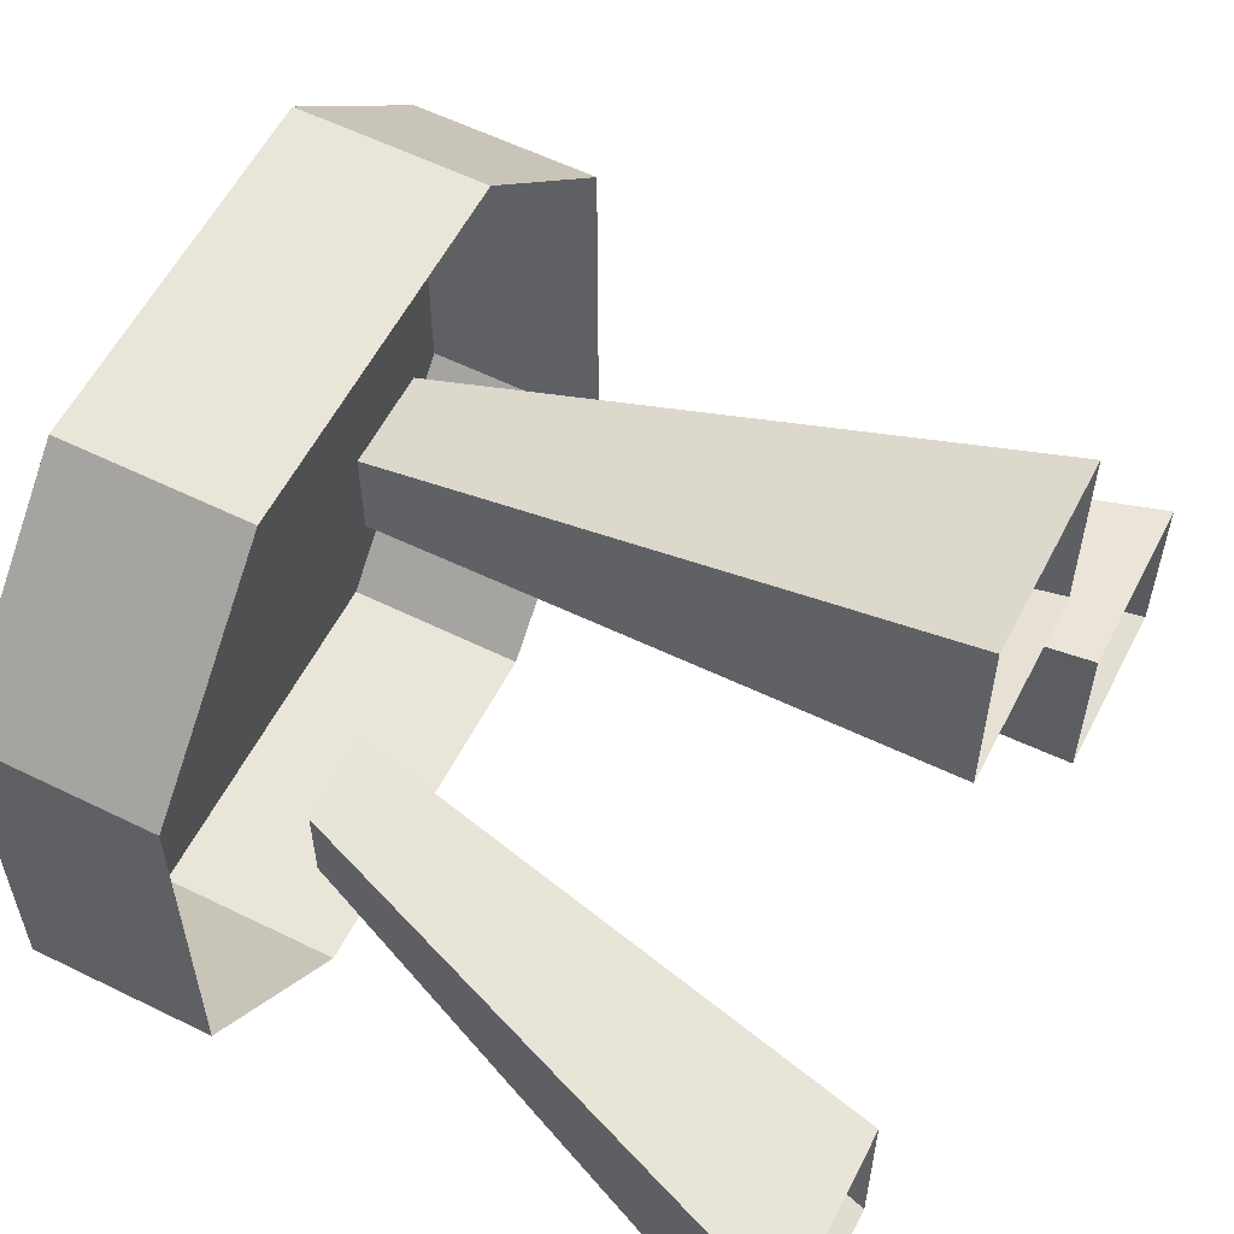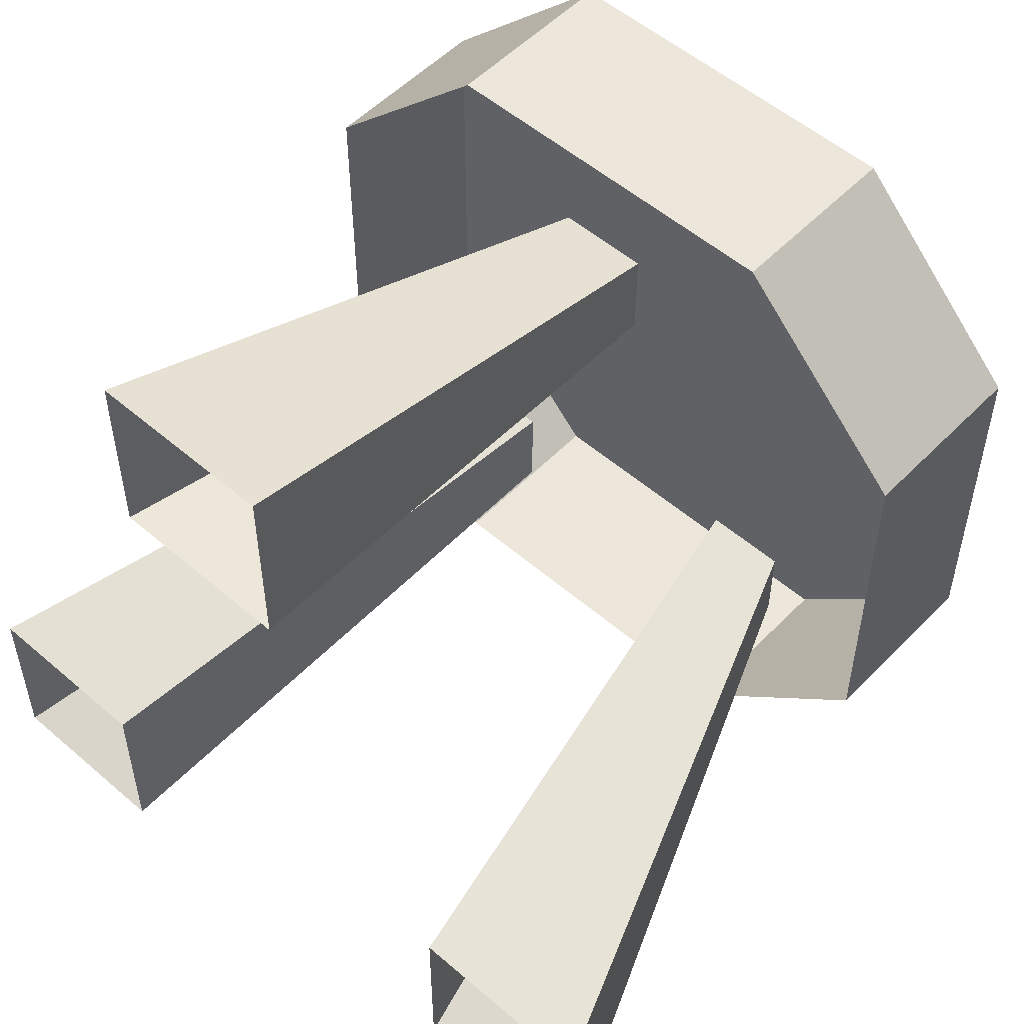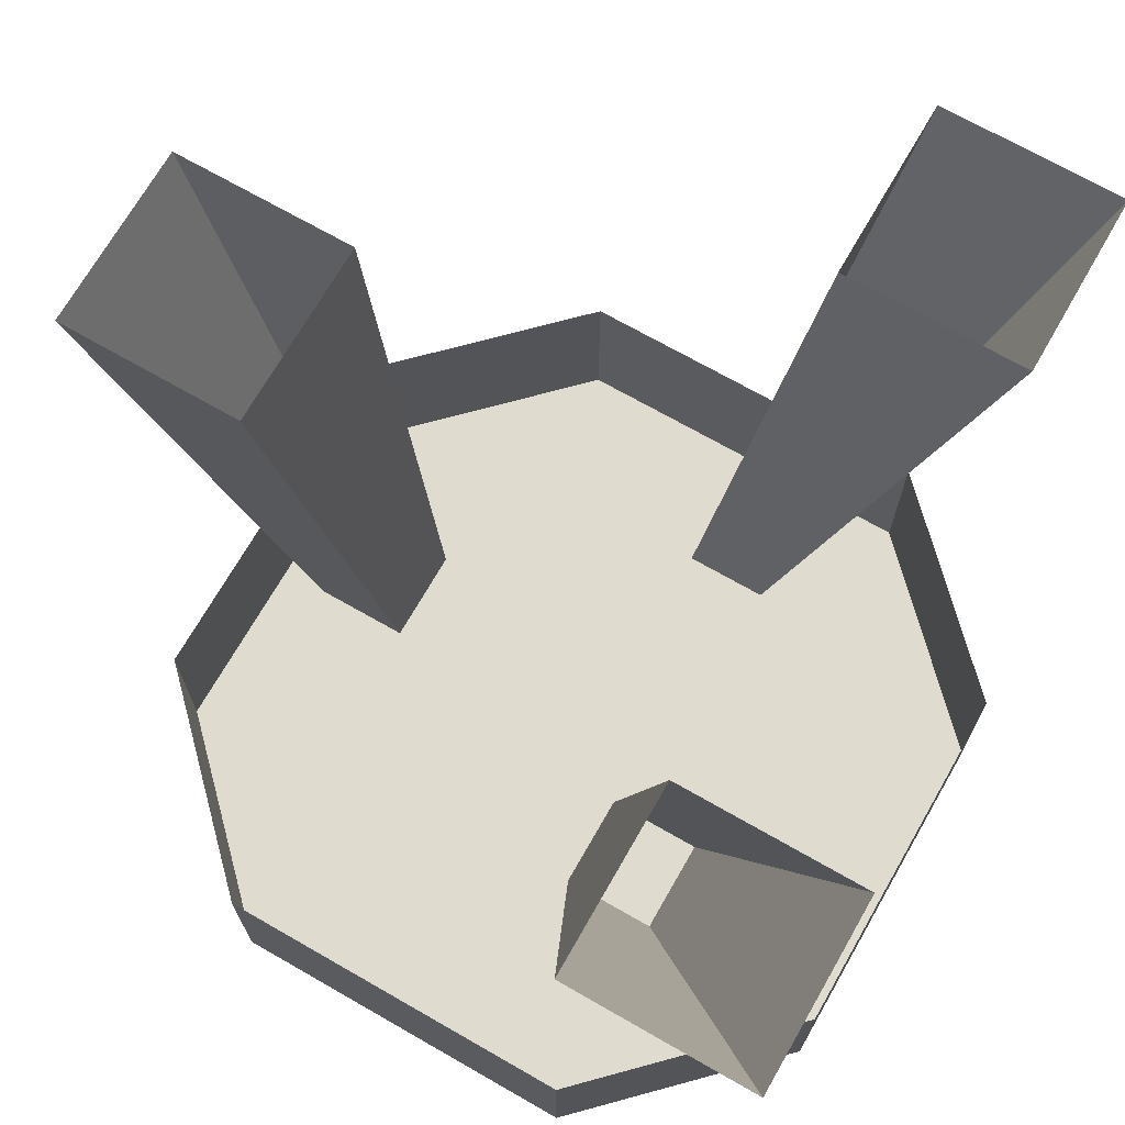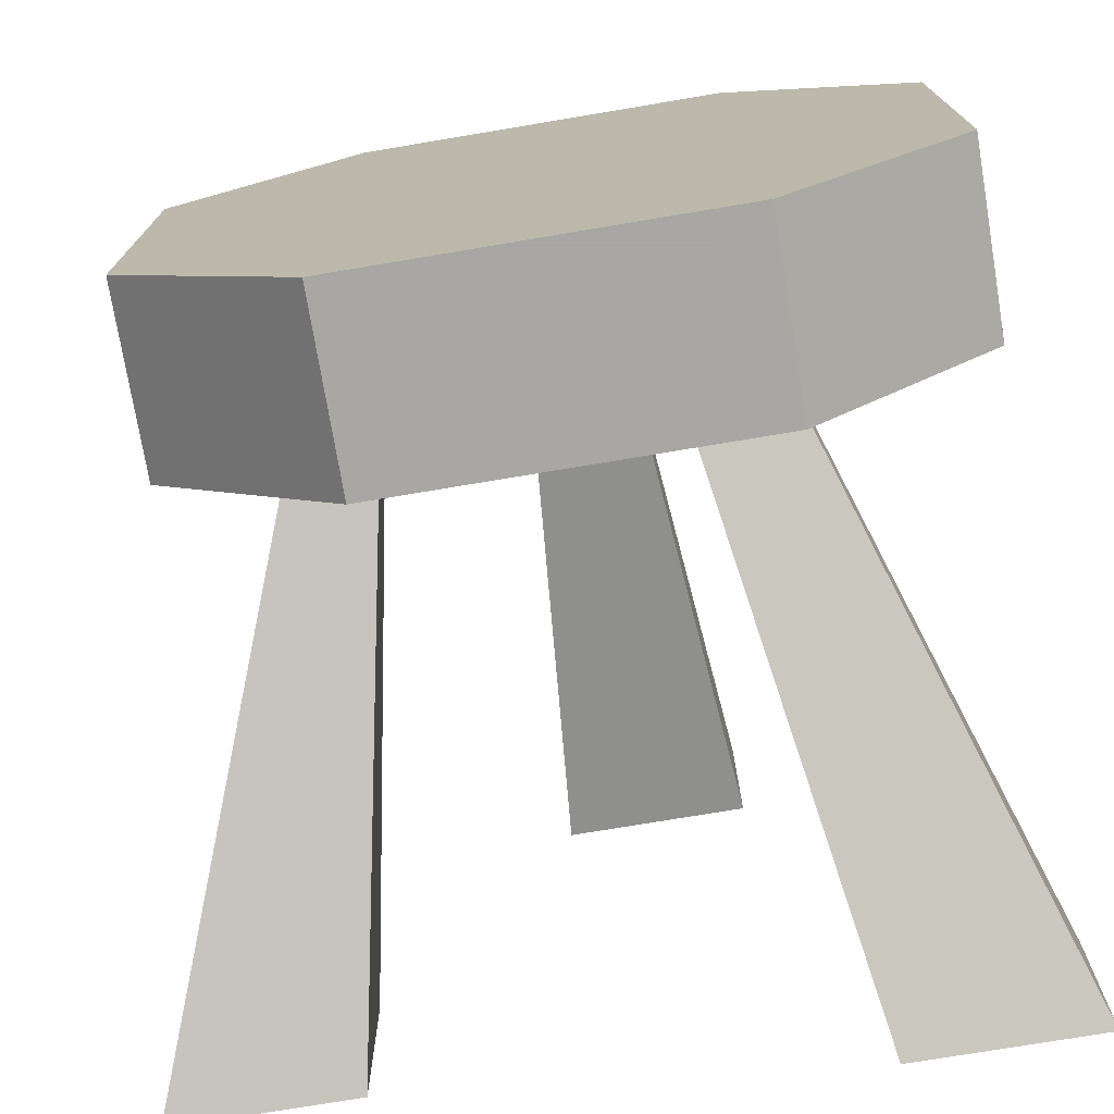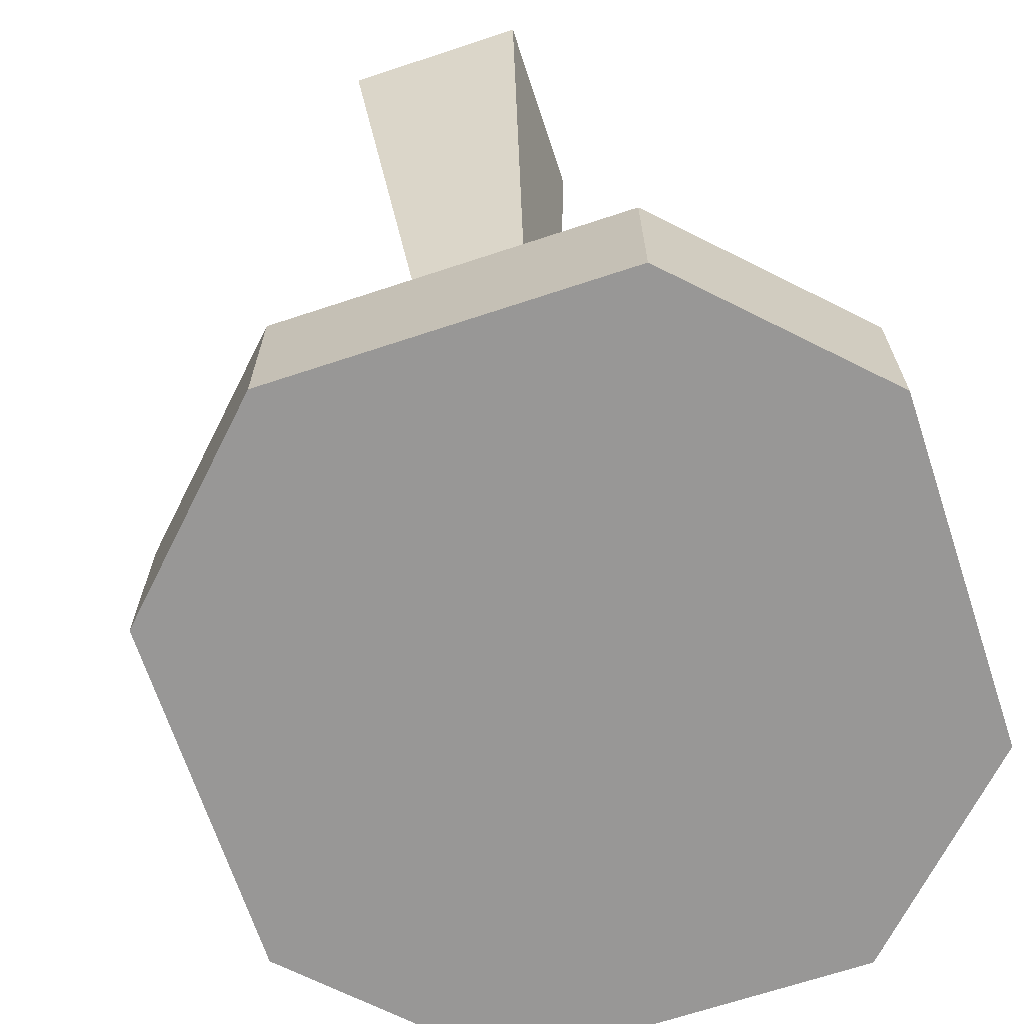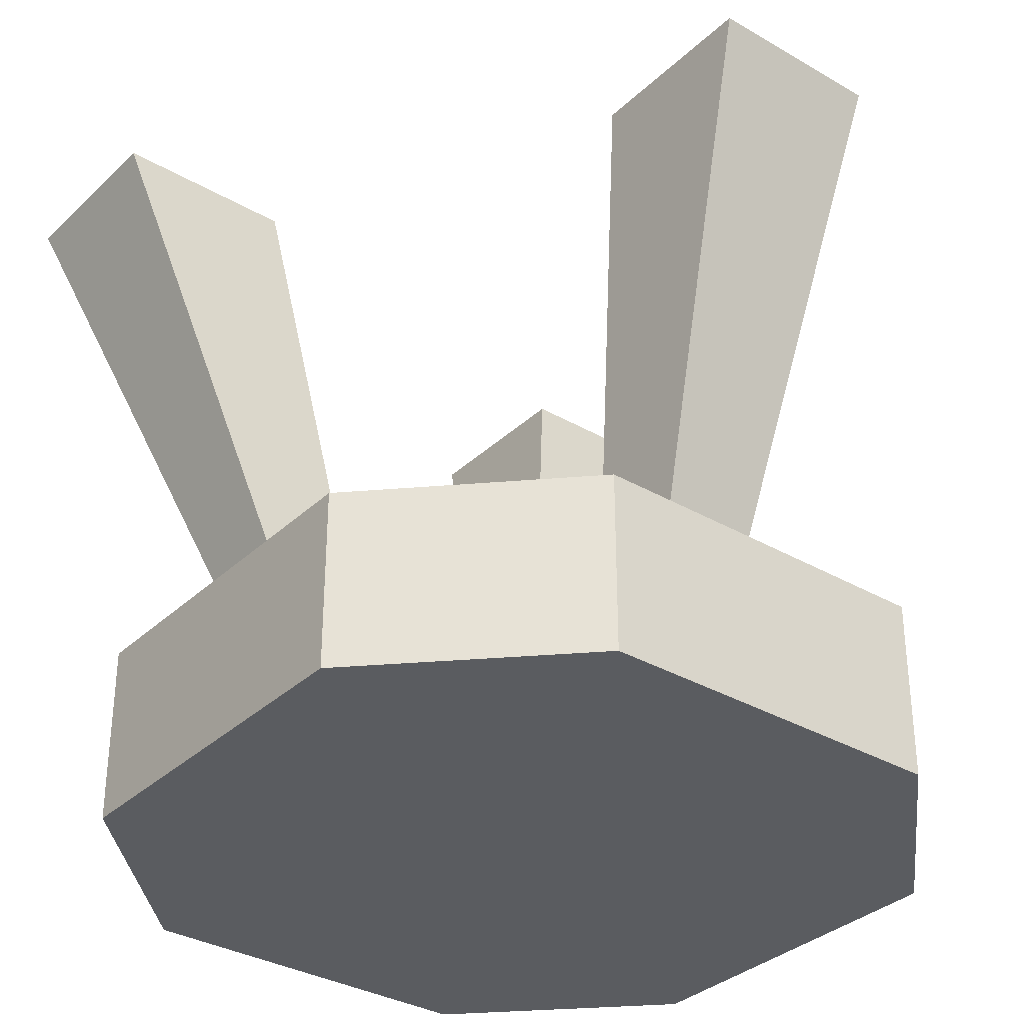
<metadata>
{"format":"obj","ext":"obj","renderer":"f3d","projection":"perspective","resolution":1024,"background":"white","views":[{"elev":57.9,"azim":117.0,"up":"+Z"},{"elev":53.4,"azim":-137.3,"up":"+Z"},{"elev":70.5,"azim":119.8,"up":"+Y"},{"elev":-74.4,"azim":9.5,"up":"+Z"},{"elev":-68.3,"azim":18.3,"up":"+Y"},{"elev":-33.6,"azim":-38.4,"up":"+Y"}]}
</metadata>
<code>
v -16 -64 32
v 16 -64 32
v 16 -48 32
v -16 -48 32
v 32 -64 16
v 32 -48 16
v 32 -64 -16
v 32 -48 -16
v 16 -64 -32
v 16 -48 -32
v -16 -64 -32
v -16 -48 -32
v -32 -64 -16
v -32 -48 -16
v -32 -64 16
v -32 -48 16
v -22 -48 -3
v -15 -48 -3
v -24 0 -8
v -40 0 -8
v -15 -48 -10
v -24 0 -24
v -22 -48 -10
v -40 0 -24
v -4 -48 24
v 4 -48 24
v 8 0 40
v -8 0 40
v 4 -48 16
v 8 0 24
v -4 -48 16
v -8 0 24
v 16 -48 -16
v 8 -48 -16
v 16 0 -32
v 32 0 -32
v 8 -48 -8
v 16 -48 -8
v 32 0 -16
v 16 0 -16
f 1 2 3 4
f 2 5 6 3
f 5 7 8 6
f 7 9 10 8
f 9 11 12 10
f 11 13 14 12
f 13 15 16 14
f 15 1 4 16
f 17 18 19 20
f 18 21 22 19
f 21 23 24 22
f 23 17 20 24
f 25 26 27 28
f 26 29 30 27
f 29 31 32 30
f 31 25 28 32
f 33 34 35 36
f 37 38 39 40
f 38 33 36 39
f 34 37 40 35
f 13 11 9 7 5 2 1 15

</code>
